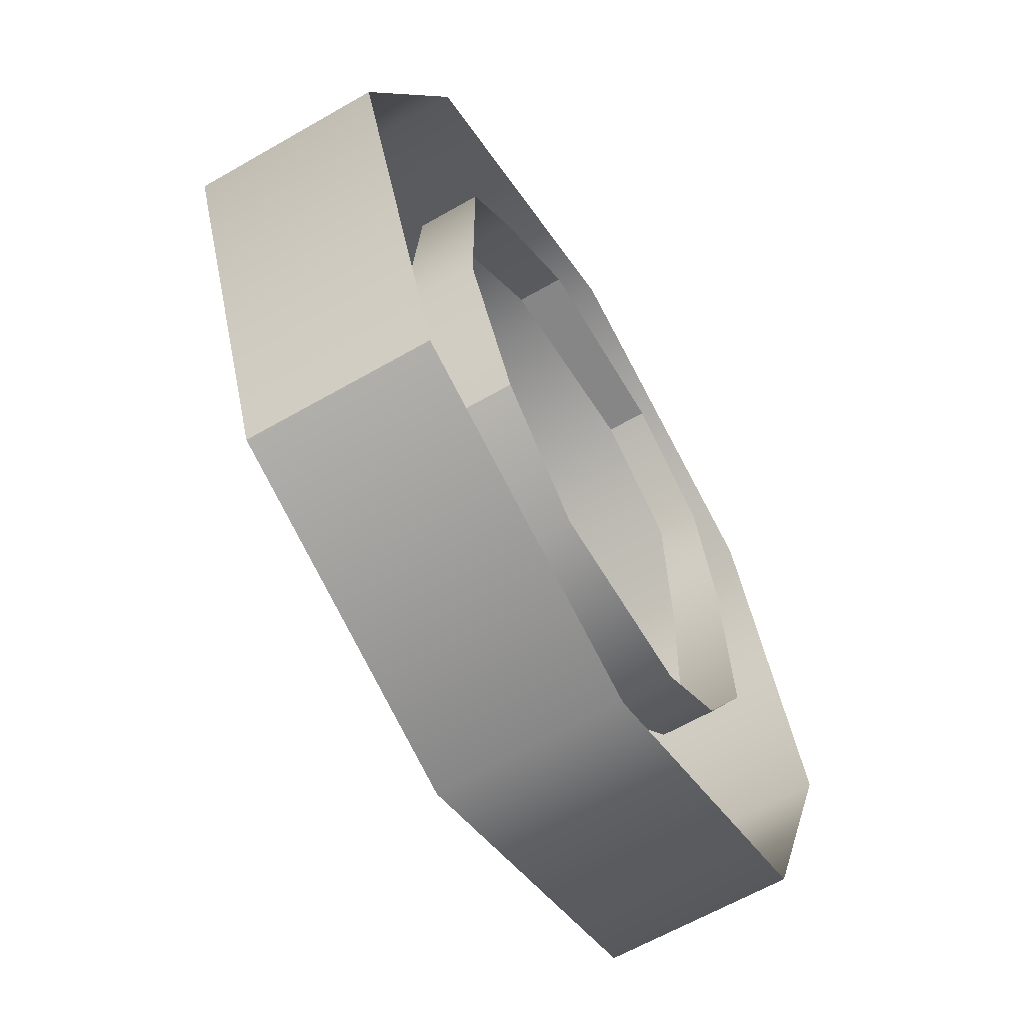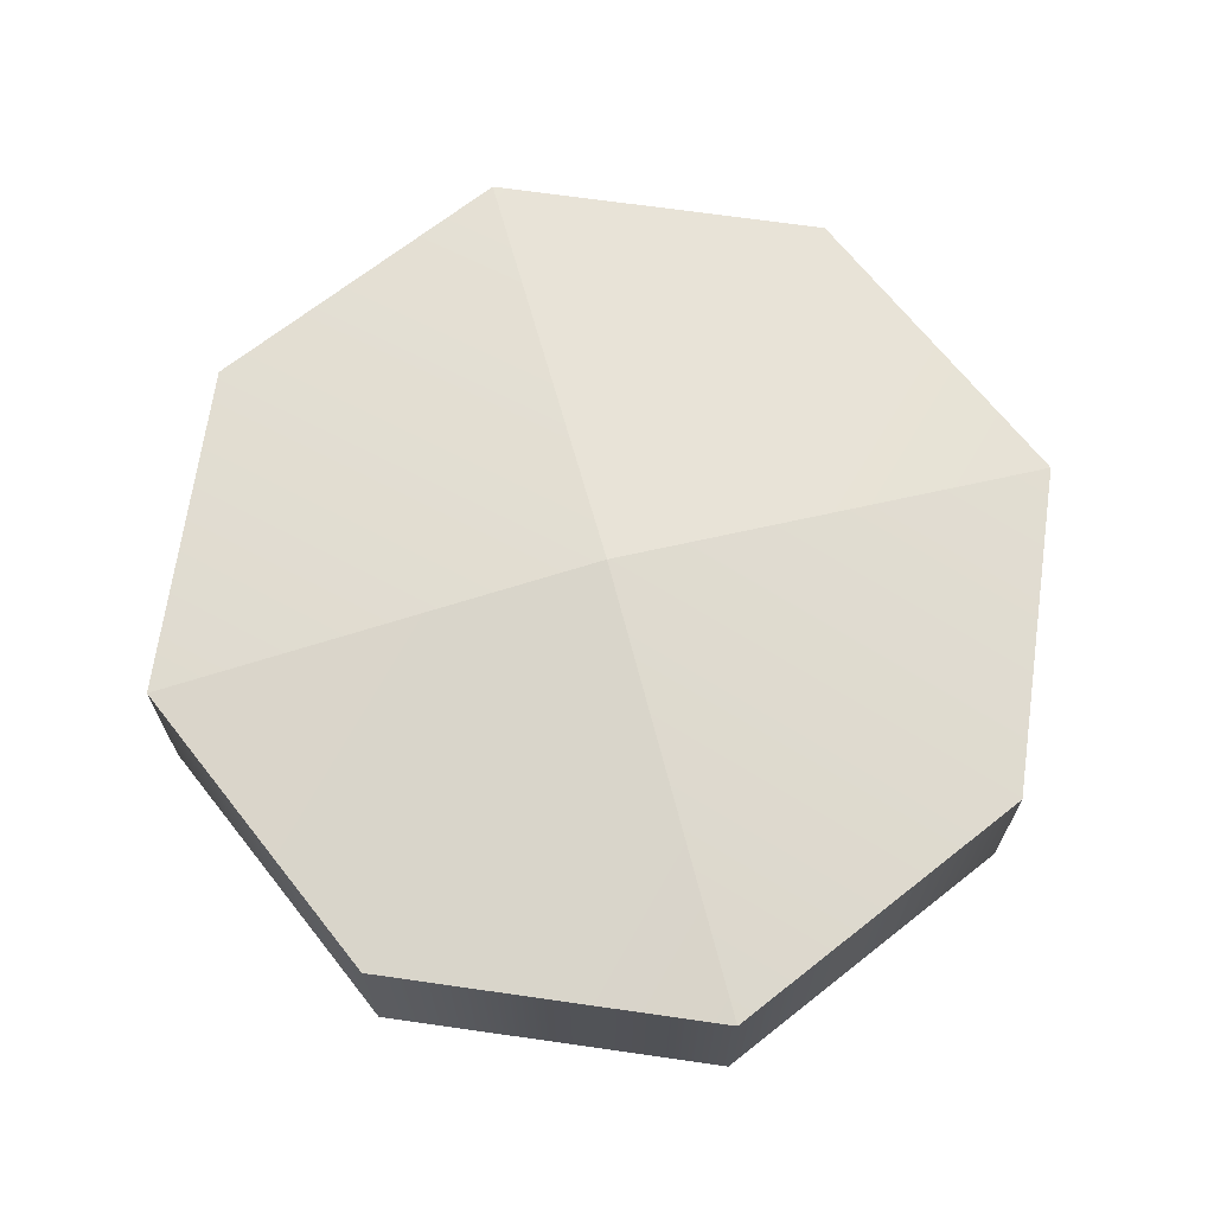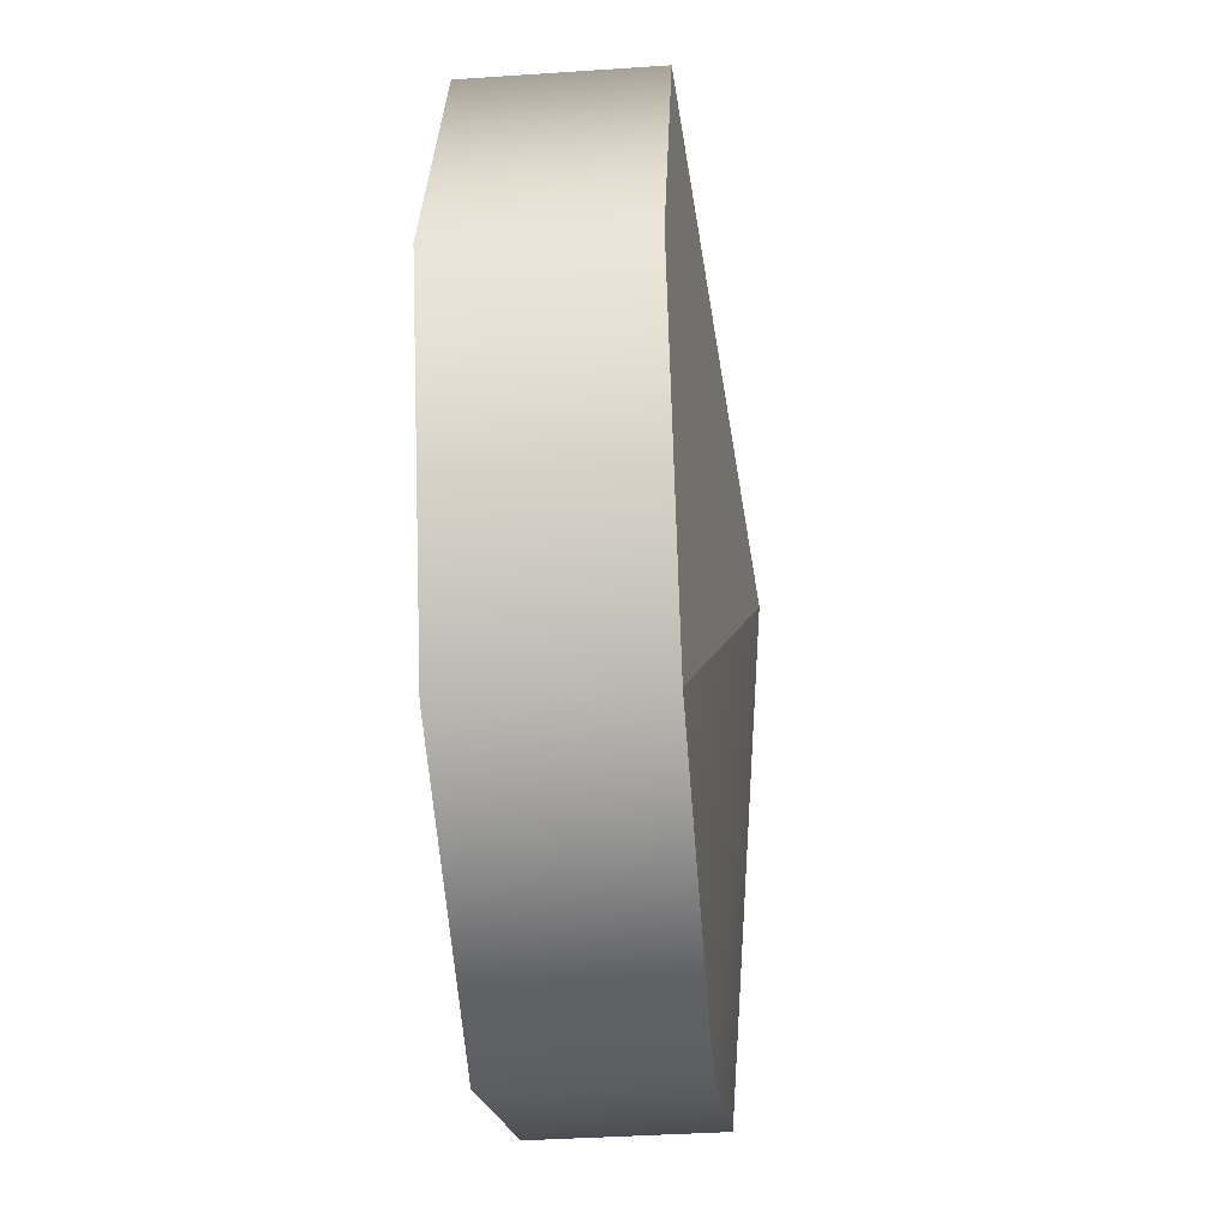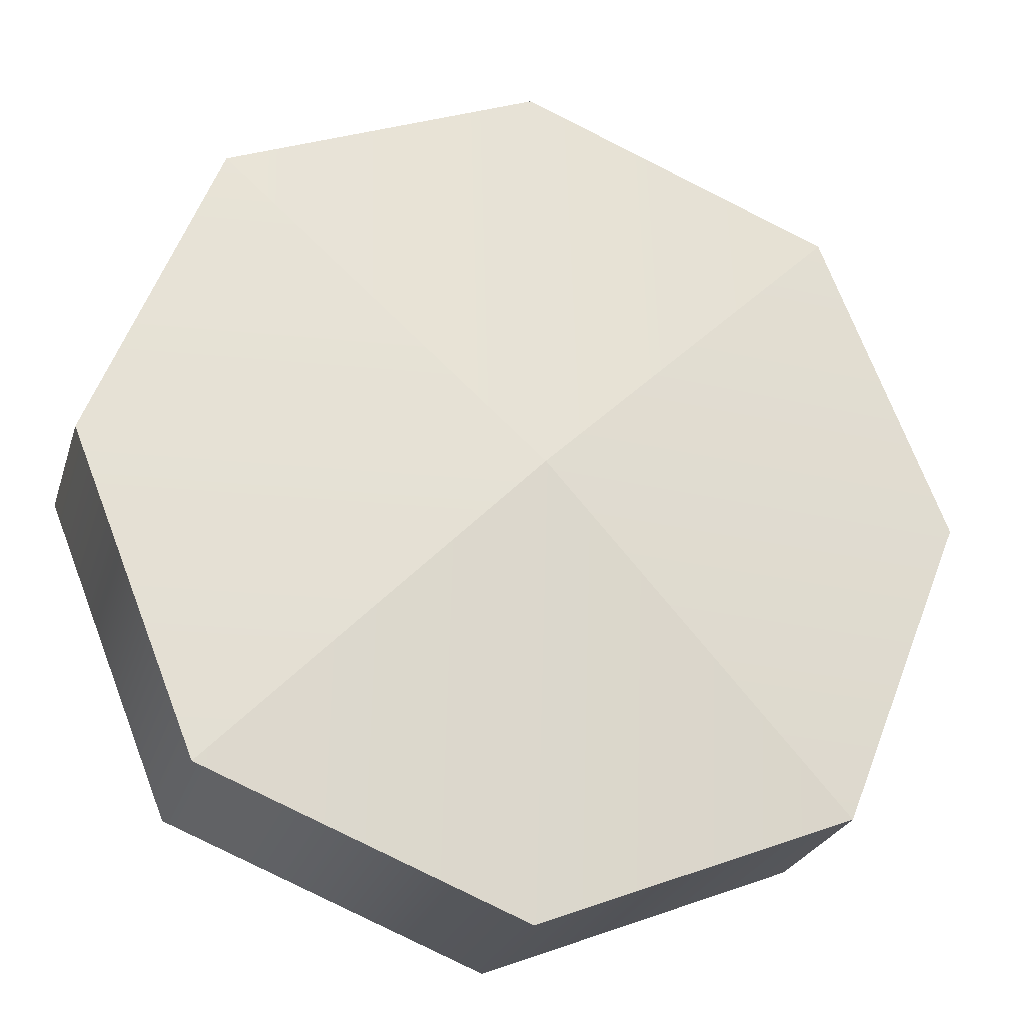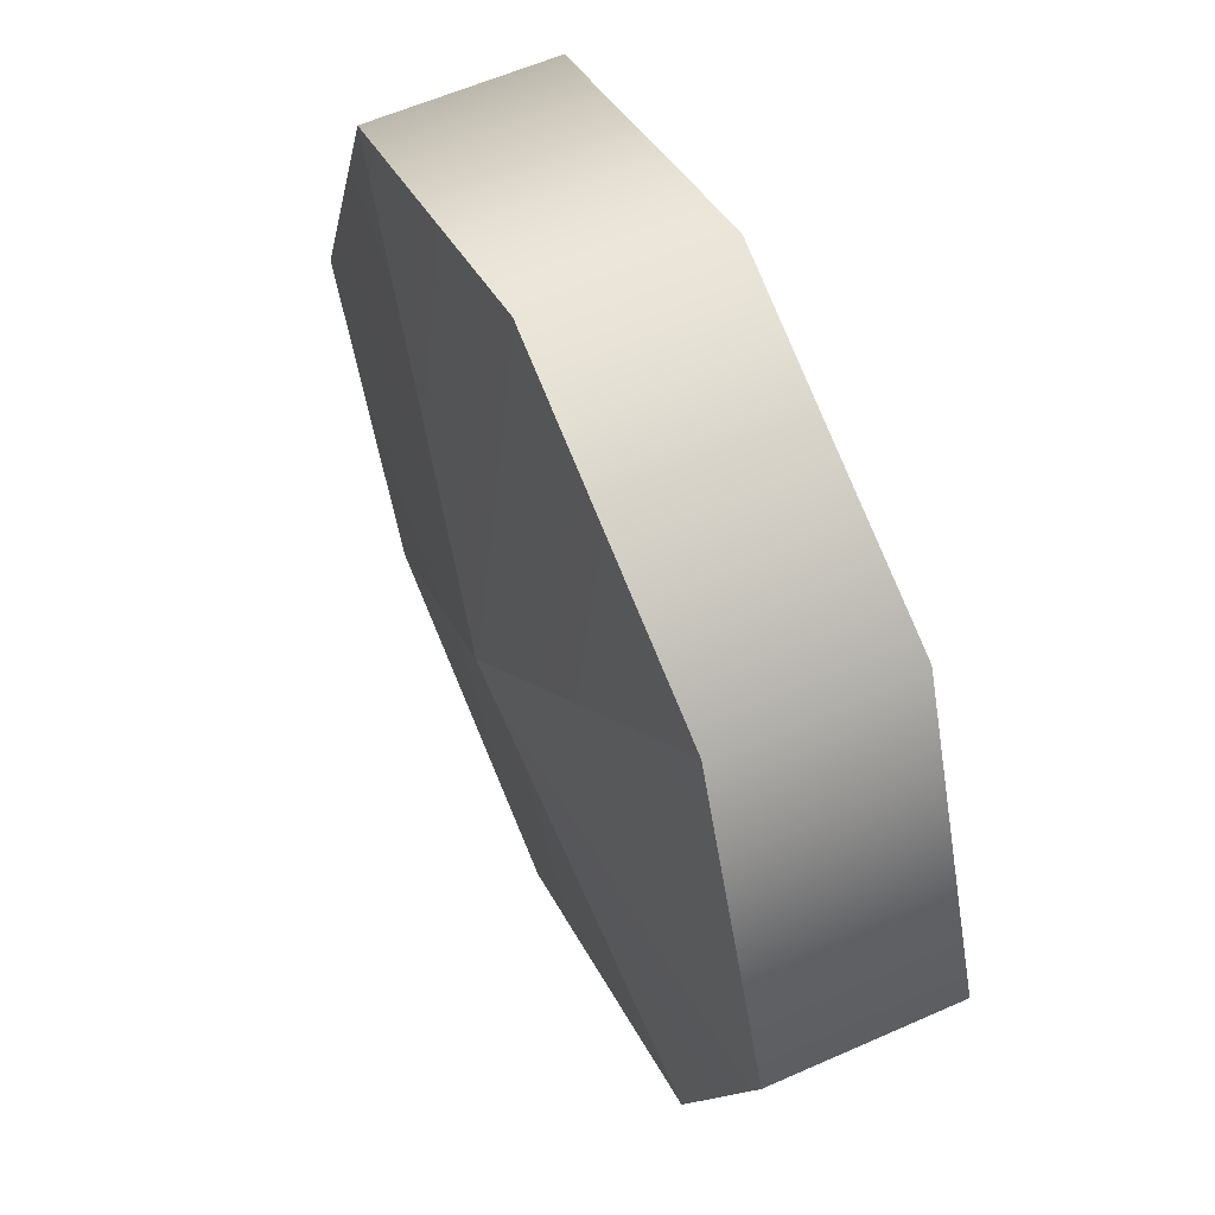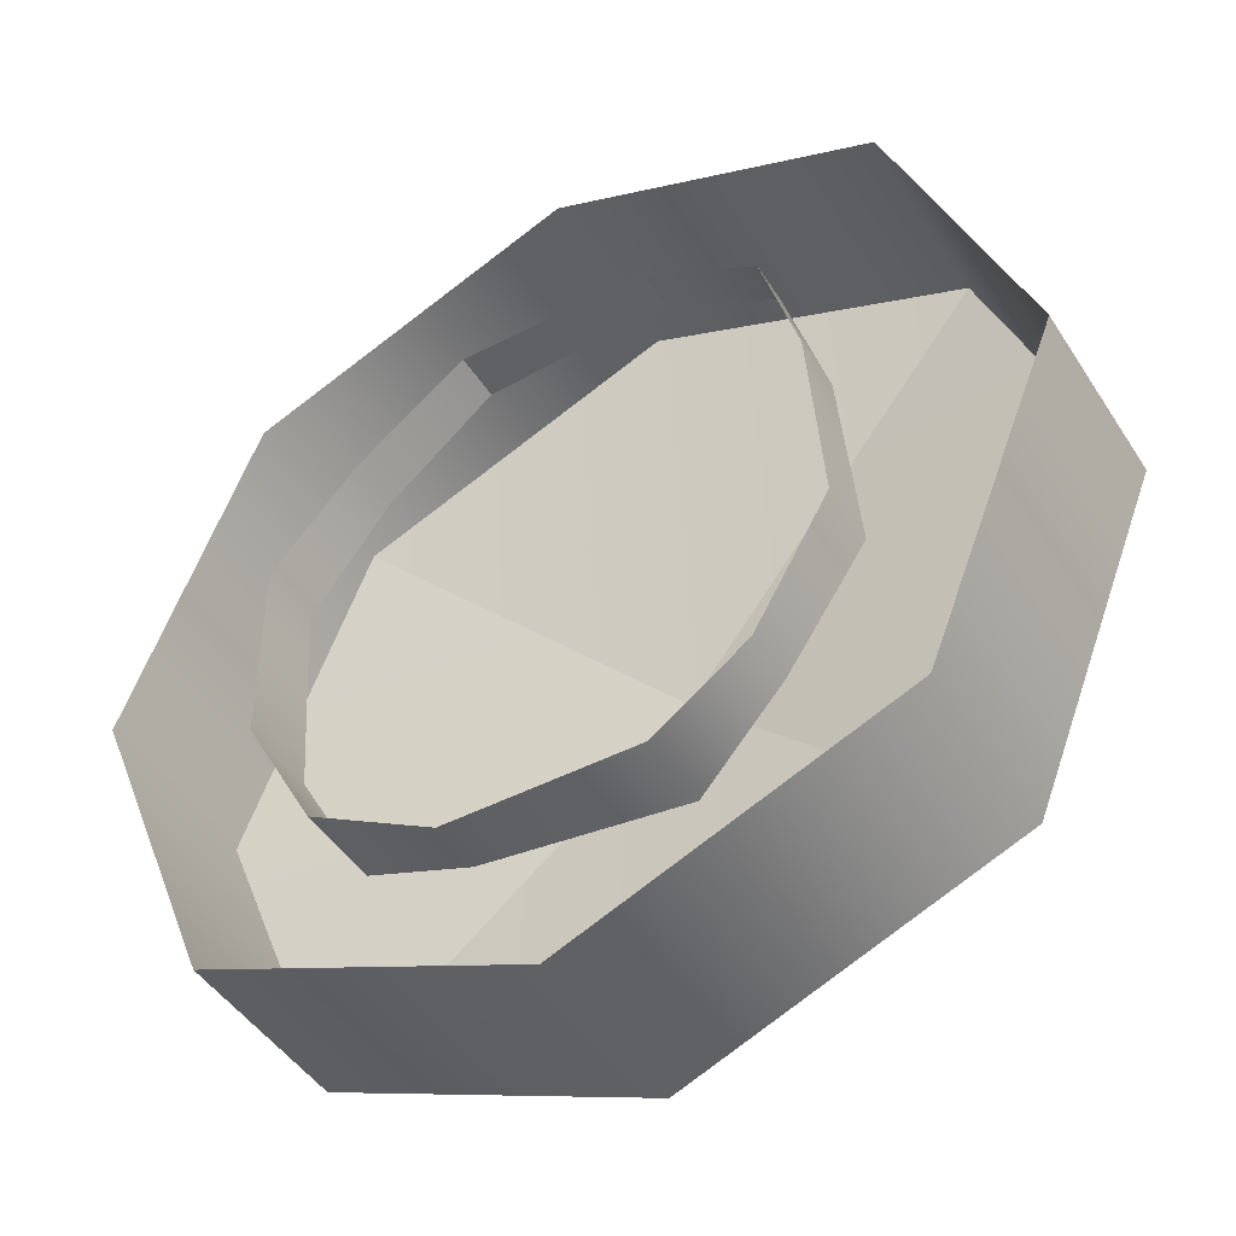
<metadata>
{"format":"obj","ext":"obj","renderer":"f3d","projection":"perspective","resolution":1024,"background":"white","views":[{"elev":-62.2,"azim":-59.6,"up":"+Z"},{"elev":68.3,"azim":119.9,"up":"+Y"},{"elev":-38.2,"azim":94.9,"up":"+Z"},{"elev":-24.9,"azim":164.4,"up":"+Z"},{"elev":58.4,"azim":-114.7,"up":"+Z"},{"elev":-45.8,"azim":30.8,"up":"+Z"}]}
</metadata>
<code>
o sky.001
v -59.17 27.21 -61.81
v -59.17 3.969 -61.81
v -26.15 21.11 -78.44
v -26.15 6.306 -78.44
v 26.15 27.66 -78.44
v 26.15 6.306 -78.44
v 51.38 21.11 -60.68
v 51.38 6.306 -60.68
v 71.56 23.48 -26.15
v 71.56 6.306 -26.15
v 67.51 21.11 26.15
v 67.51 6.306 26.15
v 57.28 17.81 61.06
v 57.28 6.306 61.06
v 26.15 17.52 78.44
v 26.15 6.306 78.44
v -59.17 3.969 -61.81
v -59.17 27.21 -61.81
v -78.44 3.969 -26.15
v -78.44 25.46 -26.15
v -78.44 3.969 26.15
v -78.44 21.11 26.15
v -56.62 6.306 55.71
v -56.62 21.11 55.71
v -26.15 6.306 78.44
v -26.15 19.56 78.44
v 26.15 17.52 78.44
v 26.15 6.306 78.44
v -26.15 19.56 78.44
v -26.15 6.306 78.44
f 1 2 3
f 2 4 3
f 3 4 5
f 4 6 5
f 5 6 7
f 6 8 7
f 7 8 9
f 8 10 9
f 9 10 11
f 10 12 11
f 11 12 13
f 12 14 13
f 13 14 15
f 14 16 15
f 17 18 19
f 18 20 19
f 19 20 21
f 20 22 21
f 21 22 23
f 22 24 23
f 23 24 25
f 24 26 25
f 27 28 29
f 28 30 29
o sky
v -89.67 7.856 -89.67
v -89.67 59.16 -89.67
v -125.5 7.856 1e-06
v -125.5 59.16 1e-05
v -89.67 7.856 89.67
v -89.67 59.16 89.67
v 0 7.856 125.5
v 0 59.16 125.5
v 89.67 7.856 89.67
v 89.67 59.16 89.67
v 125.5 7.856 1e-06
v 125.5 59.16 1e-05
v 89.67 7.856 -89.67
v 89.67 59.16 -89.67
v 0 7.856 -125.5
v 0 59.16 -125.4
v -89.67 7.856 -89.67
v -89.67 59.16 -89.67
v -89.67 59.16 -89.67
v 0 72.49 1.2e-05
v -125.5 59.16 1e-05
v -89.67 59.16 89.67
v 89.67 59.16 89.67
v 0 59.16 125.5
v 0 72.49 1.2e-05
v -89.67 59.16 89.67
v 89.67 59.16 -89.67
v 125.5 59.16 1e-05
v 0 72.49 1.2e-05
v 89.67 59.16 89.67
v 89.67 59.16 -89.67
v 0 72.49 1.2e-05
v 0 59.16 -125.4
v -89.67 59.16 -89.67
f 31 32 33
f 32 34 33
f 33 34 35
f 34 36 35
f 35 36 37
f 36 38 37
f 37 38 39
f 38 40 39
f 39 40 41
f 40 42 41
f 41 42 43
f 42 44 43
f 43 44 45
f 44 46 45
f 45 46 47
f 46 48 47
f 49 50 51
f 50 52 51
f 53 54 55
f 54 56 55
f 57 58 59
f 58 60 59
f 61 62 63
f 62 64 63

</code>
